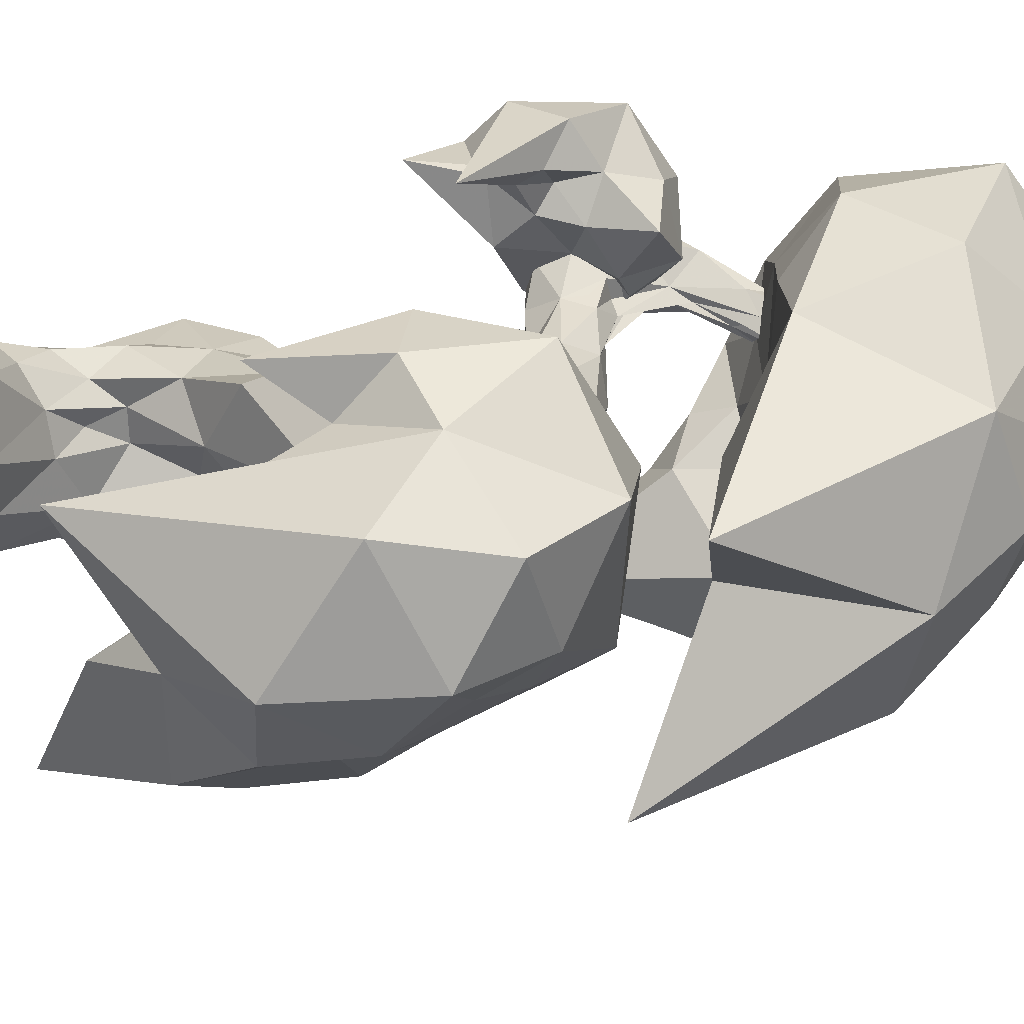
<metadata>
{"format":"obj","ext":"obj","renderer":"f3d","projection":"perspective","resolution":1024,"background":"white","views":[{"elev":38.8,"azim":78.9,"up":"+Z"}]}
</metadata>
<code>
v 0.347 -0.007406 0.8225
v 0.1391 -0.4599 0.827
v 0.2108 -0.3782 0.6027
v 0.1659 -0.3736 0.718
v 0.1545 -0.3093 0.7364
v 0.1879 -0.428 0.7729
v 0.1286 -0.3594 0.7764
v 0.3034 -0.1274 0.602
v 0.2847 -0.2093 0.746
v 0.1816 -0.6338 0.7231
v 0.0607 -0.09645 0.7679
v 0.1095 -0.09143 0.6158
v 0.1694 -0.3435 0.4906
v 0.1173 -0.5247 0.5596
v 0.1754 -0.03577 0.7115
v 0.1633 -0.04886 0.7842
v -0.03683 -0.1149 0.5774
v 0.271 -0.04306 0.6441
v 0.1447 -0.6713 0.5628
v 0.008479 -0.6796 0.6143
v 0.07309 -0.4094 0.7971
v 0.01591 -0.4841 0.773
v 0.07862 -0.4971 0.829
v 0.06202 -0.6385 0.8066
v 0.187 -0.2276 0.8009
v 0.3103 0.1763 0.658
v 0.3297 0.1937 0.7782
v 0.4262 0.0433 0.7429
v 0.4118 0.07173 0.7974
v 0.2052 0.2781 0.7628
v 0.3546 0.1369 0.7145
v 0.396 0.1477 0.7327
v 0.2844 -0.02455 0.7939
v 0.4066 0.1271 0.7669
v 0.325 -0.1536 0.8798
v 0.2405 -0.02628 0.7617
v 0.4448 0.3012 0.7339
v 0.3931 -0.133 0.6791
v 0.4085 0.1701 0.6585
v 0.3441 -0.002673 0.7586
v 0.08411 -0.2977 0.7965
v 0.1667 -0.3102 0.6784
v 0.04094 -0.06521 0.6975
v -0.04909 -0.5775 0.5836
v 0.2159 0.4027 0.6775
v 0.05354 0.3628 0.7716
v 0.1471 0.3642 0.6255
v 0.2607 0.2332 0.7343
v 0.1667 0.4006 0.7398
v 0.4124 0.2735 0.8263
v 0.298 0.2461 0.7894
v 0.0209 0.6639 0.7266
v 0.06572 0.4171 0.7539
v 0.1656 0.266 0.6789
v 0.01701 0.7071 0.711
v 0.09447 0.7654 0.7118
v 0.02619 0.4597 0.7063
v 0.1763 0.3379 0.7792
v -9e-06 0.4548 0.721
v 0.004061 0.584 0.7006
v 0.06466 0.679 0.647
v 0.06351 0.6771 0.7013
v 0.1245 0.7137 0.6691
v 0.04924 0.6351 0.6801
v 0.0632 0.6523 0.6885
v 0.01278 0.6814 0.6436
v 0.09082 0.7575 0.6423
v 0.1842 0.8976 0.6923
v 0.03974 0.7289 0.6724
v 0.1297 0.8149 0.6658
v 0.165 0.7859 0.7006
v 0.1634 0.7773 0.6151
v 0.09167 0.7876 0.6891
v 0.134 0.8216 0.6441
v 0.1242 0.8226 0.6774
v 0.1011 0.7779 0.6732
v 0.237 0.8109 0.6587
v 0.1047 0.7401 0.6265
v 0.3573 0.01033 0.7992
v 0.1616 -0.185 0.5565
v 0.3638 0.1361 0.777
v -0.004432 -0.4315 0.5974
v 0.3939 0.04802 0.8034
v -0.0415 -0.2033 0.7448
v 0.3747 0.1495 0.8288
v 0.106 -0.671 0.6422
v 0.01001 -0.3556 0.7463
v -0.07001 -0.6708 0.734
v -0.06363 -0.3503 0.6729
v -0.06086 -0.4711 0.6929
v -0.1118 -0.606 0.6386
v 0.1769 -0.6358 0.6587
v -0.02314 -0.635 0.5772
v -0.04834 -0.3184 0.5739
v 0.2165 -0.2145 0.6412
v -0.09566 -0.2682 0.6432
v 0.09874 -0.6449 0.8699
v -0.00497 -0.6299 0.7824
v 0.2175 -0.4221 0.7042
v 0.2761 -0.5149 0.6599
v 0.1119 -0.6437 0.7612
v 0.3183 -0.6433 0.9058
v -0.04987 -0.5745 0.7561
v -0.01474 -0.7083 0.667
v -0.05805 -0.5208 0.6
v 0.04353 -0.6731 0.581
v 0.03082 -0.6815 0.7442
v -0.05374 -0.6748 0.6201
v 0.1068 -0.7021 0.5501
v -0.0858 -0.6873 0.6601
v 0.1711 -0.6571 0.5204
v 0.2041 -0.6096 0.5058
v 0.1711 -0.5734 0.4624
v 0.1761 -0.6362 0.4783
v 0.04091 -0.6542 0.5215
v 0.2049 -0.6449 0.6421
v 0.2332 -0.5351 0.5563
v 0.1542 -0.4755 0.5218
v 0.2136 -0.677 0.6494
v 0.2074 -0.5812 0.5368
v 0.1679 -0.5287 0.5634
v 0.2139 -0.6338 0.6233
v 0.1889 -0.6423 0.6146
v 0.2327 -0.6483 0.7087
v 0.2098 -0.637 0.6743
v 0.1859 -0.6438 0.5652
v 0.2188 -0.6443 0.5933
v 0.2096 -0.6104 0.5729
v 0.2846 -0.6199 0.6165
v 0.217 -0.6496 0.6283
v 0.1254 -0.5397 0.9223
v 0.1855 -0.6412 0.8311
v 0.2402 -0.4991 0.8856
v 0.2614 -0.6349 0.7787
v 0.1914 -0.7177 0.4805
v 0.1053 -0.619 0.4579
v 0.0835 -0.7057 0.4765
v 0.02727 -0.5753 0.8374
v 0.183 -0.6809 0.9641
v 0.2452 -0.5692 0.9714
v 0.1166 -0.631 0.8185
v 0.2939 -0.6284 0.7073
v 0.316 -0.5207 0.782
v 0.07676 -0.4639 0.5355
v 0.1638 -0.5558 0.5239
v 0.1834 -0.5342 0.5366
v 0.1085 -0.5318 0.4978
v 0.1597 -0.6907 0.5341
v 0.01202 -0.5492 0.5305
v 0.4128 0.1371 0.7103
v 0.2582 -0.0716 0.8416
v 0.4634 0.08945 0.7111
v 0.4789 -0.05518 0.71
v 0.3961 0.1246 0.9027
v 0.1024 -0.1723 0.7854
v 0.3859 0.07889 0.8166
v 0.3718 0.04342 0.8768
v 0.3174 0.1847 0.7211
v 0.1081 -0.06353 0.7387
v 0.415 -0.02901 0.6645
v 0.5452 -0.04384 0.8157
v 0.534 0.231 0.8064
v 0.3767 0.2139 0.8373
v 0.5236 0.1988 0.9245
v 0.488 0.2039 0.6859
v 0.3211 0.3579 0.7409
v 0.2892 0.3064 0.7996
v 0.3517 0.3124 0.6363
v 0.07293 0.43 0.6892
v -0.07623 0.5033 0.7835
v 0.008031 0.4491 0.6771
v 0.03511 -0.1942 0.4563
v -0.1063 -0.2291 0.5567
v 0.1007 -0.2647 0.4884
v 0.03733 -0.3451 0.4801
v 0.5876 0.1181 0.8688
v 0.429 0.07047 0.9118
v 0.4203 0.2116 0.9282
v 0.5134 0.008722 0.7079
v 0.4833 0.2558 0.8854
v 0.4492 0.07819 0.9956
v 0.5606 0.09967 0.7433
v 0.3698 -0.005516 0.9537
v 0.4435 0.02279 0.9126
v -0.1965 0.3478 0.9087
v -0.1849 0.4179 0.918
v -0.009471 0.2717 0.8348
v -0.1335 0.3177 1.013
v -0.1298 0.587 0.848
v -0.2589 0.4941 0.7095
v -0.2576 0.407 0.8432
v 0.01444 0.3017 0.9576
v -0.03288 0.1381 0.9932
v -0.228 0.3707 0.7593
v -0.06411 0.3281 0.7103
v -0.03272 0.3915 1.035
v -0.1947 0.5569 0.7827
v -0.2133 0.5077 0.8561
v 0.1126 0.1929 1.037
v 0.01913 0.3425 0.9827
v -0.1701 0.2567 0.9273
v -0.05503 0.2516 0.9558
v -0.03181 0.2649 0.9493
v -0.004717 0.3346 0.8881
v -0.1998 0.338 0.84
v -0.186 0.3544 0.6582
v -0.1612 0.2919 0.7669
v 0.09571 0.5039 0.9019
v -0.04319 0.4587 0.6522
v -0.03076 0.3975 0.7941
v -0.03395 0.5407 0.9069
v -0.008269 0.4409 0.95
v -0.1299 0.5039 0.9903
v -0.02209 0.3668 0.9316
v -0.007358 0.5685 0.7763
v 0.03087 0.4056 0.8808
v 0.04112 0.4562 0.7868
v -0.142 0.597 0.722
v 0.007978 0.4819 0.7288
v -0.01724 0.4626 0.7473
v 0.4328 0.0864 0.4858
v 0.4514 -0.08471 0.8388
v 0.4433 0.4004 0.7401
v 0.3205 0.2575 0.8278
v 0.4888 -0.03774 0.5702
v 0.4783 -0.1378 0.6877
v 0.423 0.04677 0.8259
v 0.4702 -0.1355 0.7606
v 0.5586 -0.2069 0.7759
v 0.6017 0.08717 0.9706
v 0.5504 -0.1453 0.9113
v 0.488 -0.04763 0.9156
v 0.4891 -0.1348 0.8512
v 0.4393 -0.1643 1.005
v 0.4192 -0.03214 0.8736
v 0.3314 0.09215 0.9794
v 0.4682 0.04858 1.008
v 0.4557 0.2728 0.9943
v 0.4859 -0.2292 0.6647
v 0.4406 -0.003069 0.7929
v 0.4377 -0.05331 0.7746
v 0.4664 -0.08314 0.706
v 0.4748 -0.1135 0.6099
v 0.4844 0.01552 0.6968
v 0.3969 0.2463 0.6983
v 0.4225 0.1481 0.7776
v 0.4864 0.1698 0.5938
v 0.4887 0.03344 0.5483
v 0.432 0.2106 0.423
v 0.645 -0.08857 0.4514
v 0.7409 0.1004 0.6059
v 0.6008 0.006491 0.3982
v 0.4813 -0.4532 0.8309
v 0.5741 -0.3009 0.6914
v 0.7442 -0.2042 0.5387
v 0.6379 -0.3174 0.6351
v 0.7591 0.2187 0.6906
v 0.7606 -0.04609 0.9306
v 0.7862 0.1629 0.8855
v 0.8537 0.05065 0.7231
v 0.805 -0.2054 0.7085
v 0.7782 -0.03618 0.5601
v 0.6174 0.3285 0.5562
v 0.5399 0.1473 0.4119
v 0.6511 0.0789 0.4758
v 0.5923 0.201 0.4719
v 0.6636 0.3321 0.8617
v 0.6787 0.1902 0.5588
v 0.6427 -0.3176 0.4295
v 0.517 -0.414 0.5716
v 0.433 -0.2592 0.4946
v 0.5597 0.06108 0.3738
v 0.1748 -0.1273 0.09534
v 0.5252 -0.2101 0.2928
v 0.5297 -0.03361 0.2889
v 0.392 -0.5041 0.2611
v 0.4068 -0.08015 0.4381
v 0.4016 -0.1651 0.3051
v 0.4851 -0.2264 0.3777
v 0.4431 0.08429 0.3071
v 0.5174 0.2402 0.4124
v 0.4155 0.1363 0.4467
v 0.5189 0.2019 0.438
v 0.3419 0.0778 0.3855
v 0.4092 0.2599 0.5875
v 0.3373 0.2637 0.393
v 0.4116 0.2077 0.501
v 0.4442 0.165 0.489
v 0.2839 1.067 0.8019
v 0.4131 1.061 0.6657
v 0.02932 0.6032 0.4812
v -0.1144 0.9894 0.808
v 0.01888 1.118 0.5183
v -0.02918 0.6501 0.5886
v 0.6924 0.4353 0.7972
v 0.109 0.7771 0.9446
v 0.2756 0.9168 0.9478
v 0.4568 1.02 0.528
v 0.1321 1.198 0.7188
v 0.1997 1.154 0.5584
v 0.2111 1.058 0.4013
v 0.337 1.093 0.5247
v 0.2692 1.109 0.6537
v 0.04896 1.055 0.927
v -0.0761 0.8311 0.8504
v 0.05779 0.6969 0.7948
v -0.05941 0.7161 0.7196
v 0.05935 0.6736 0.6667
v -0.08255 1.128 0.7332
v -0.1746 0.87 0.6119
v -0.03492 0.7009 0.4675
v 0.1684 0.6697 0.8402
v 0.5152 0.8996 0.8204
v 0.4013 0.5319 0.7064
v 0.3283 0.6459 0.8979
v 0.2219 0.6458 0.6678
v 0.5033 0.4975 0.5596
v 0.2584 0.925 0.2561
v 0.1633 0.5202 0.5022
v 0.06105 0.5719 0.527
v 0.08393 0.5039 0.4432
v 0.1054 0.6362 0.5653
v 0.06793 0.8377 0.357
v 0.1709 0.2813 0.3204
v 0.1706 0.5667 0.1998
v 0.09878 0.5928 0.3839
v 0.2406 0.757 0.182
v 0.5396 0.9659 0.6159
v 0.3802 0.78 0.2582
v 0.4792 0.6076 0.239
v 0.6576 0.7863 0.575
v 0.6788 0.3376 0.2652
v 0.4073 0.9666 0.3717
v 0.5661 0.7747 0.3064
v 0.5404 0.9207 0.4734
v 0.334 0.6092 0.2414
v 0.3793 0.6025 0.5911
v 0.4531 0.5407 0.2936
v 0.2778 0.4933 0.2739
v 0.3267 0.5876 0.4064
v 0.1833 0.6438 0.5012
v 0.07163 0.3059 0.6927
v 0.08006 0.4257 0.6583
v -0.1846 0.3753 0.7528
v -0.018 0.5517 0.7194
v -0.03799 0.4802 0.6642
v -0.005558 0.4904 0.7105
v -0.07563 0.3356 0.7108
v 0.03446 0.4388 0.6886
v -0.05684 0.6081 0.7549
v -0.1805 0.5131 0.7599
v 0.06682 0.3185 0.6579
v 0.09756 0.3306 0.6399
v 0.01392 0.3158 0.7277
v -0.0274 0.5881 0.6605
v 0.02638 0.3882 0.644
v -0.002817 0.4468 0.7595
v -0.005731 0.3325 0.6717
v -0.0679 0.4122 0.8004
v -0.05823 0.3457 0.7668
v -0.09561 0.3967 0.6539
v -0.01263 0.5364 0.7034
v -0.06627 0.632 0.6859
v 0.1255 0.2959 0.7283
v 0.05846 0.4182 0.6536
v 0.03786 0.4096 0.7608
v -0.1942 0.4318 0.6726
v -0.1412 0.4535 0.8096
v -0.1136 0.5127 0.658
v -0.04549 -0.2642 0.488
v -0.06469 -0.1848 0.4887
v 0.106 -0.4117 0.4904
v 0.1887 -0.2779 0.5707
v 0.04111 -0.2597 0.7632
v -0.1077 -0.1934 0.6427
v 0.1932 -0.4319 0.5377
v 0.06991 -0.1305 0.5359
f 42 99 3
f 3 13 373
f 41 7 25
f 41 21 7
f 2 7 21
f 5 7 6
f 6 7 2
f 38 95 8
f 18 160 8
f 160 38 8
f 4 99 42
f 95 38 9
f 9 5 42
f 128 127 123
f 21 23 2
f 100 143 142
f 84 96 89
f 16 15 159
f 11 43 84
f 15 43 159
f 43 15 12
f 33 79 40
f 25 151 155
f 36 16 33
f 22 87 90
f 88 91 110
f 41 155 374
f 23 22 138
f 101 10 132
f 102 132 134
f 40 79 83
f 34 81 158
f 83 29 40
f 29 34 40
f 28 40 34
f 152 150 39
f 39 168 165
f 33 151 1
f 40 15 36
f 83 81 29
f 36 33 40
f 158 81 48
f 79 33 1
f 26 54 47
f 35 183 151
f 49 58 167
f 18 15 40
f 168 37 165
f 151 16 155
f 16 151 33
f 81 34 29
f 28 150 152
f 26 31 158
f 15 16 36
f 31 34 158
f 32 28 34
f 150 26 39
f 5 25 7
f 9 25 5
f 95 9 42
f 22 21 87
f 21 41 87
f 6 4 5
f 5 4 42
f 138 22 103
f 21 22 23
f 87 41 374
f 35 25 9
f 91 103 90
f 4 6 99
f 103 98 138
f 167 50 166
f 166 168 45
f 59 53 57
f 156 27 81
f 156 157 85
f 362 64 60
f 27 48 81
f 68 70 75
f 39 165 152
f 57 60 345
f 47 45 168
f 58 51 167
f 26 158 54
f 158 48 54
f 54 48 364
f 46 53 366
f 57 53 49
f 168 26 47
f 364 48 30
f 69 363 55
f 46 58 53
f 46 30 58
f 47 169 45
f 64 65 60
f 45 169 49
f 65 62 60
f 60 62 345
f 54 364 342
f 169 349 362
f 49 169 57
f 60 57 347
f 69 66 363
f 67 70 74
f 61 67 78
f 48 27 30
f 30 27 51
f 45 49 166
f 62 52 345
f 68 73 56
f 30 51 58
f 30 46 364
f 63 64 61
f 70 76 75
f 363 66 355
f 52 350 345
f 67 69 76
f 64 362 61
f 68 71 77
f 70 68 74
f 71 63 77
f 65 63 62
f 63 65 64
f 70 67 76
f 55 52 56
f 52 62 56
f 68 72 74
f 72 67 74
f 76 73 75
f 73 68 75
f 69 67 66
f 67 61 66
f 69 73 76
f 63 72 77
f 72 68 77
f 71 68 56
f 56 73 55
f 73 69 55
f 72 63 61
f 67 72 78
f 72 61 78
f 63 71 62
f 71 56 62
f 163 51 85
f 17 43 12
f 96 94 89
f 1 156 79
f 90 82 105
f 161 153 179
f 34 31 32
f 27 156 85
f 85 51 27
f 82 175 144
f 20 104 108
f 103 88 98
f 94 82 89
f 82 90 89
f 87 89 90
f 22 90 103
f 105 82 149
f 91 88 103
f 143 99 6
f 100 99 143
f 118 13 376
f 175 13 372
f 13 3 376
f 115 93 149
f 44 105 149
f 82 94 175
f 104 88 110
f 147 144 14
f 118 14 144
f 13 118 372
f 84 89 87
f 173 96 375
f 155 41 25
f 95 80 8
f 80 18 8
f 42 3 95
f 141 101 132
f 10 134 132
f 107 24 98
f 101 24 107
f 10 101 86
f 24 138 98
f 97 141 132
f 97 138 24
f 86 20 106
f 91 105 44
f 88 104 107
f 20 93 106
f 109 86 106
f 149 144 147
f 93 115 106
f 93 44 149
f 104 86 107
f 104 20 86
f 105 91 90
f 91 93 108
f 93 20 108
f 107 86 101
f 93 91 44
f 91 108 110
f 108 104 110
f 88 107 98
f 147 136 149
f 126 111 112
f 111 114 112
f 19 86 109
f 147 14 145
f 145 113 147
f 135 136 114
f 86 126 123
f 92 123 116
f 121 118 146
f 145 121 146
f 86 92 10
f 92 116 125
f 123 126 128
f 100 3 99
f 92 125 10
f 124 10 125
f 92 86 123
f 117 120 146
f 142 134 124
f 134 10 124
f 126 120 128
f 119 116 130
f 125 119 124
f 127 122 123
f 142 119 129
f 116 122 130
f 127 128 117
f 119 127 129
f 129 100 142
f 128 120 117
f 122 127 130
f 127 119 130
f 124 119 142
f 131 139 140
f 2 133 6
f 131 97 139
f 23 131 2
f 139 102 140
f 142 143 134
f 133 143 6
f 133 102 143
f 19 148 111
f 115 136 137
f 115 109 106
f 109 135 148
f 136 135 137
f 19 109 148
f 109 115 137
f 135 109 137
f 129 117 100
f 129 127 117
f 116 119 125
f 122 116 123
f 97 131 138
f 101 141 24
f 141 97 24
f 97 132 139
f 132 102 139
f 131 133 2
f 138 131 23
f 102 133 140
f 133 131 140
f 102 134 143
f 149 82 144
f 111 126 19
f 126 86 19
f 112 113 145
f 113 136 147
f 118 121 14
f 136 113 114
f 111 135 114
f 135 111 148
f 136 115 149
f 113 112 114
f 145 120 112
f 120 126 112
f 14 121 145
f 117 3 100
f 146 118 117
f 146 120 145
f 178 163 154
f 39 26 168
f 9 38 161
f 26 150 32
f 150 28 32
f 177 157 184
f 32 31 26
f 157 156 1
f 155 16 11
f 155 11 84
f 183 184 157
f 161 183 35
f 83 156 81
f 15 18 12
f 163 85 154
f 25 35 151
f 85 157 154
f 17 84 43
f 12 18 80
f 165 162 182
f 96 84 375
f 43 11 159
f 11 16 159
f 28 160 18
f 40 28 18
f 157 1 151
f 156 83 79
f 38 160 153
f 38 153 161
f 50 163 178
f 37 168 166
f 180 50 178
f 162 50 180
f 37 162 165
f 35 9 161
f 13 80 373
f 49 167 166
f 51 163 167
f 167 163 50
f 162 37 50
f 49 53 58
f 37 166 50
f 352 356 353
f 343 349 169
f 169 47 343
f 344 361 348
f 170 351 368
f 370 173 371
f 172 17 377
f 173 94 96
f 17 12 377
f 80 174 172
f 175 174 13
f 174 80 13
f 172 370 371
f 172 175 370
f 174 175 172
f 179 153 160
f 181 176 164
f 181 164 178
f 157 151 183
f 152 165 182
f 179 160 152
f 154 181 178
f 181 177 184
f 164 180 178
f 152 182 179
f 164 162 180
f 154 177 181
f 176 162 164
f 176 182 162
f 160 28 152
f 179 182 161
f 161 182 176
f 157 177 154
f 176 181 161
f 181 183 161
f 181 184 183
f 191 185 186
f 188 186 185
f 215 218 189
f 190 197 218
f 218 197 189
f 189 198 213
f 191 198 190
f 189 197 198
f 190 198 197
f 191 186 198
f 198 186 213
f 190 218 209
f 188 199 196
f 192 200 199
f 199 200 196
f 192 204 214
f 196 200 212
f 192 214 200
f 200 214 212
f 188 185 201
f 187 193 207
f 207 193 201
f 188 201 202
f 193 202 201
f 188 202 199
f 193 203 202
f 192 199 203
f 202 203 199
f 210 204 187
f 193 187 203
f 192 203 204
f 187 204 203
f 205 201 185
f 185 191 205
f 205 207 201
f 187 207 195
f 194 206 207
f 207 206 195
f 194 190 206
f 194 191 190
f 194 207 205
f 194 205 191
f 195 206 209
f 190 209 206
f 195 209 210
f 187 195 210
f 213 188 196
f 188 213 186
f 212 213 196
f 212 211 213
f 189 211 215
f 213 211 189
f 212 214 216
f 212 208 211
f 208 212 216
f 204 210 216
f 214 204 216
f 215 211 208
f 216 217 208
f 217 216 210
f 217 215 208
f 218 215 209
f 210 209 220
f 215 219 209
f 219 220 209
f 220 217 210
f 217 219 215
f 219 217 220
f 241 228 222
f 233 222 228
f 222 235 241
f 232 235 222
f 228 239 229
f 253 231 229
f 228 229 233
f 229 231 233
f 230 231 258
f 258 231 253
f 230 237 232
f 222 233 232
f 230 232 231
f 232 233 231
f 224 223 245
f 235 232 234
f 236 235 234
f 259 267 230
f 246 236 224
f 234 232 237
f 234 237 236
f 224 236 238
f 237 238 236
f 267 238 230
f 237 230 238
f 267 223 238
f 224 238 223
f 240 241 235
f 244 242 241
f 242 228 241
f 244 241 240
f 228 226 239
f 228 242 226
f 244 225 243
f 277 225 248
f 244 243 242
f 226 242 243
f 243 225 277
f 226 243 239
f 227 235 236
f 227 236 246
f 225 244 248
f 235 227 240
f 244 240 227
f 245 246 224
f 245 247 246
f 247 248 244
f 227 246 244
f 247 244 246
f 247 221 248
f 262 250 265
f 265 252 272
f 252 265 250
f 254 253 229
f 256 261 253
f 255 269 250
f 255 256 269
f 254 256 253
f 260 259 258
f 258 259 230
f 257 259 260
f 255 250 262
f 261 258 253
f 261 260 258
f 265 251 262
f 255 261 256
f 261 262 260
f 255 262 261
f 260 251 257
f 262 251 260
f 267 263 223
f 286 223 263
f 265 268 251
f 268 265 266
f 264 265 272
f 265 264 266
f 266 264 283
f 268 257 251
f 257 263 267
f 263 257 268
f 259 257 267
f 266 281 263
f 263 268 266
f 229 239 254
f 270 256 254
f 269 256 270
f 277 271 243
f 254 239 270
f 270 239 271
f 239 243 271
f 272 275 280
f 275 272 252
f 274 275 250
f 273 275 274
f 250 275 252
f 280 275 273
f 276 270 271
f 269 276 274
f 276 269 270
f 269 274 250
f 277 248 221
f 278 273 274
f 273 278 277
f 276 279 274
f 279 271 277
f 271 279 276
f 279 278 274
f 278 279 277
f 280 264 272
f 281 266 283
f 283 264 249
f 281 283 249
f 273 277 284
f 277 221 284
f 284 282 249
f 282 284 221
f 280 273 284
f 280 249 264
f 249 280 284
f 285 247 245
f 286 285 223
f 223 285 245
f 281 286 263
f 281 249 286
f 286 287 285
f 287 286 249
f 247 288 221
f 288 287 249
f 287 247 285
f 247 287 288
f 282 288 249
f 221 288 282
f 299 304 289
f 289 304 297
f 297 304 296
f 302 298 333
f 300 301 293
f 300 293 299
f 300 302 301
f 313 328 290
f 313 290 289
f 301 302 333
f 298 302 290
f 302 300 303
f 289 303 299
f 300 299 303
f 298 290 328
f 290 302 303
f 289 290 303
f 308 322 316
f 308 316 306
f 308 294 322
f 304 305 296
f 296 305 306
f 305 304 292
f 306 305 307
f 326 311 323
f 304 299 309
f 293 309 299
f 293 310 309
f 293 323 310
f 310 323 311
f 293 301 323
f 307 294 308
f 307 308 306
f 292 304 309
f 310 305 292
f 310 292 309
f 326 291 311
f 294 311 291
f 310 307 305
f 311 294 310
f 310 294 307
f 315 314 295
f 295 331 313
f 328 313 331
f 315 295 313
f 312 296 306
f 289 297 313
f 312 315 296
f 296 315 297
f 316 315 312
f 315 313 297
f 316 340 337
f 314 316 337
f 314 315 316
f 306 316 312
f 322 341 316
f 341 340 316
f 333 318 301
f 322 319 341
f 320 294 291
f 294 320 322
f 321 320 291
f 321 319 320
f 319 322 320
f 321 324 319
f 326 323 325
f 326 324 321
f 324 326 325
f 336 327 329
f 325 327 336
f 323 327 325
f 327 318 329
f 318 327 323
f 323 301 318
f 326 321 291
f 336 329 330
f 314 317 295
f 317 331 295
f 317 332 331
f 318 333 329
f 332 334 331
f 334 330 329
f 330 334 332
f 328 335 298
f 331 335 328
f 333 334 329
f 334 335 331
f 335 333 298
f 333 335 334
f 336 338 340
f 338 336 330
f 314 337 317
f 332 338 330
f 340 332 317
f 332 340 338
f 337 340 317
f 324 340 319
f 325 339 324
f 339 340 324
f 336 339 325
f 336 340 339
f 340 341 319
f 47 356 365
f 343 47 365
f 361 344 367
f 357 170 359
f 59 57 345
f 171 346 362
f 350 55 363
f 57 169 347
f 358 356 352
f 169 362 347
f 362 60 347
f 361 346 356
f 369 361 367
f 345 350 170
f 357 59 345
f 351 363 369
f 344 348 360
f 357 46 366
f 52 55 350
f 362 346 355
f 363 351 350
f 348 361 358
f 346 171 356
f 54 352 353
f 54 342 352
f 356 47 353
f 47 54 353
f 348 354 360
f 358 354 348
f 364 354 342
f 354 358 342
f 66 61 355
f 170 357 345
f 46 357 359
f 352 342 358
f 361 356 358
f 351 344 368
f 354 46 360
f 46 359 360
f 359 344 360
f 351 170 350
f 369 346 361
f 349 343 365
f 46 354 364
f 355 346 369
f 59 357 53
f 357 366 53
f 171 365 356
f 365 171 349
f 171 362 349
f 362 355 61
f 344 351 367
f 351 369 367
f 344 359 368
f 359 170 368
f 363 355 369
f 94 173 370
f 175 94 370
f 173 17 371
f 17 172 371
f 118 144 372
f 144 175 372
f 80 95 373
f 95 3 373
f 155 84 374
f 84 87 374
f 84 17 375
f 17 173 375
f 3 117 376
f 117 118 376
f 80 172 377
f 12 80 377

</code>
